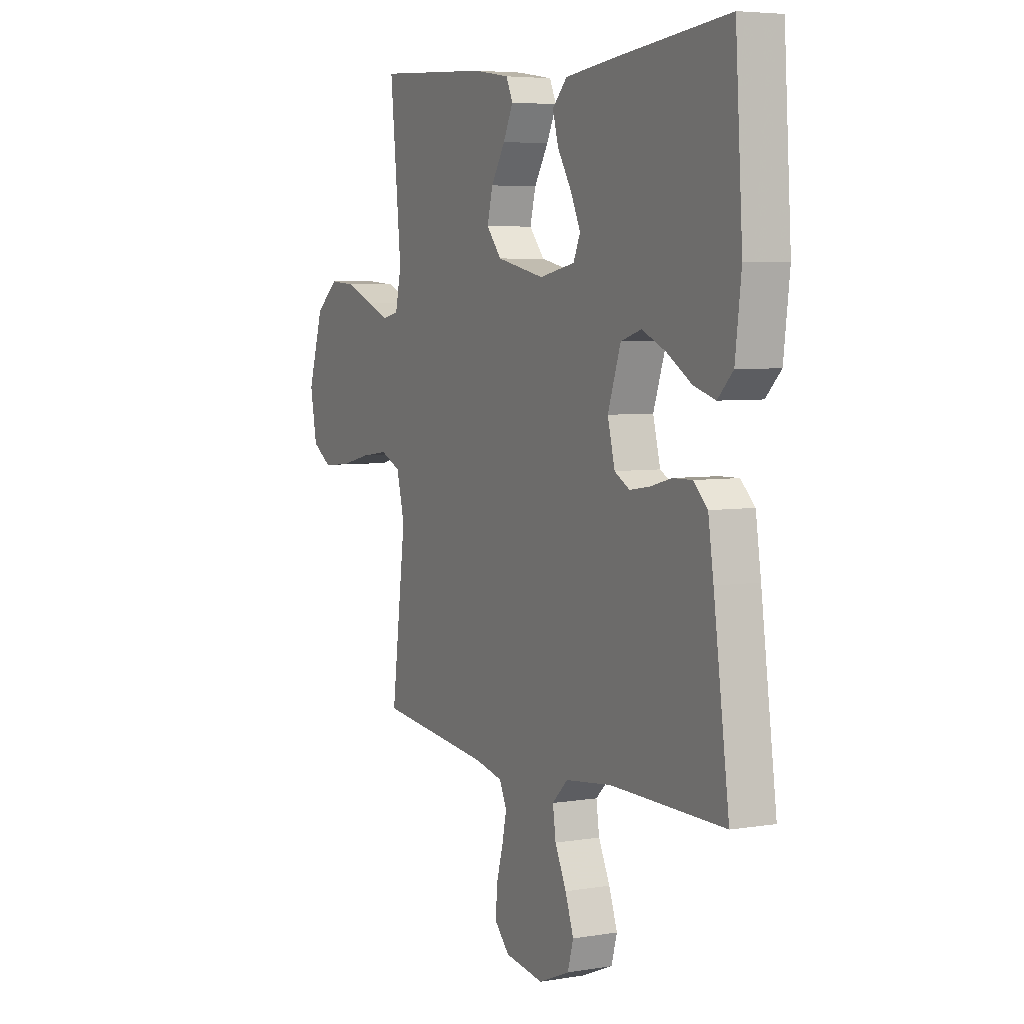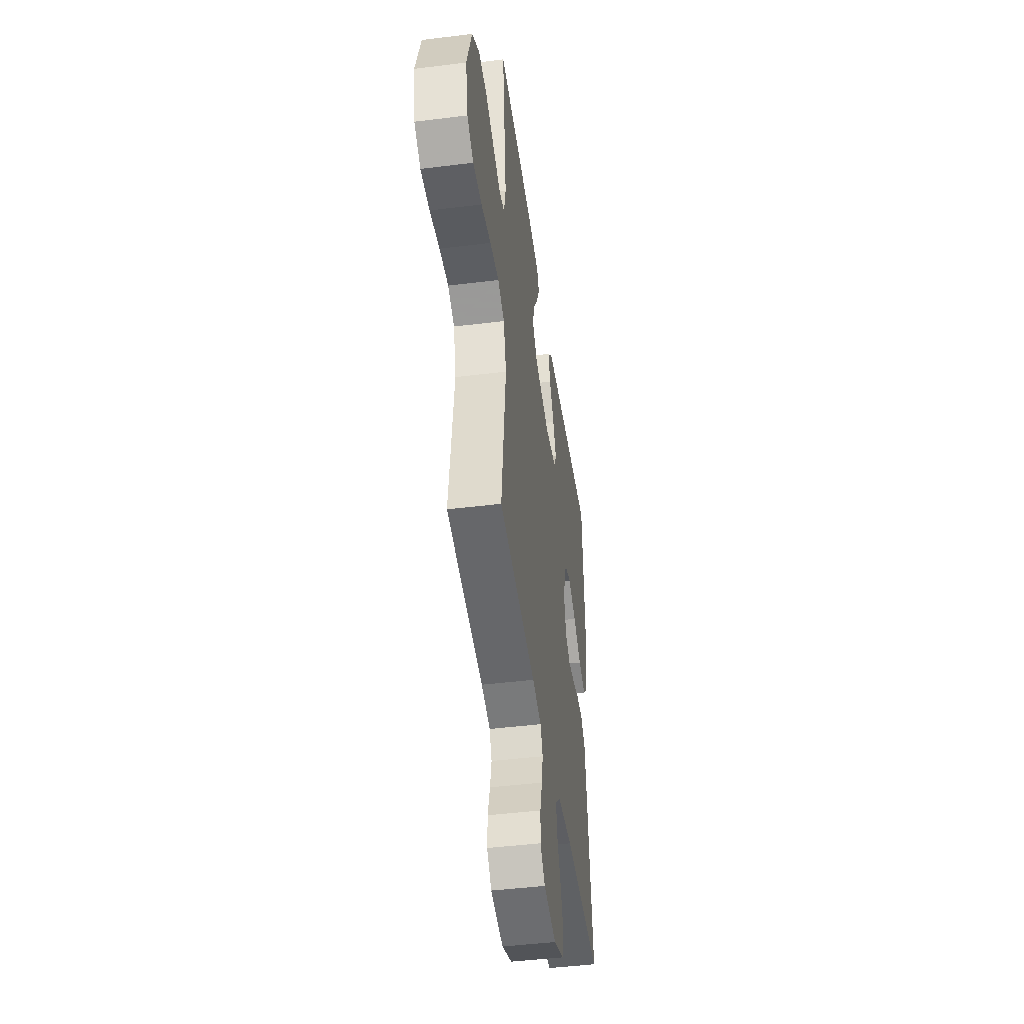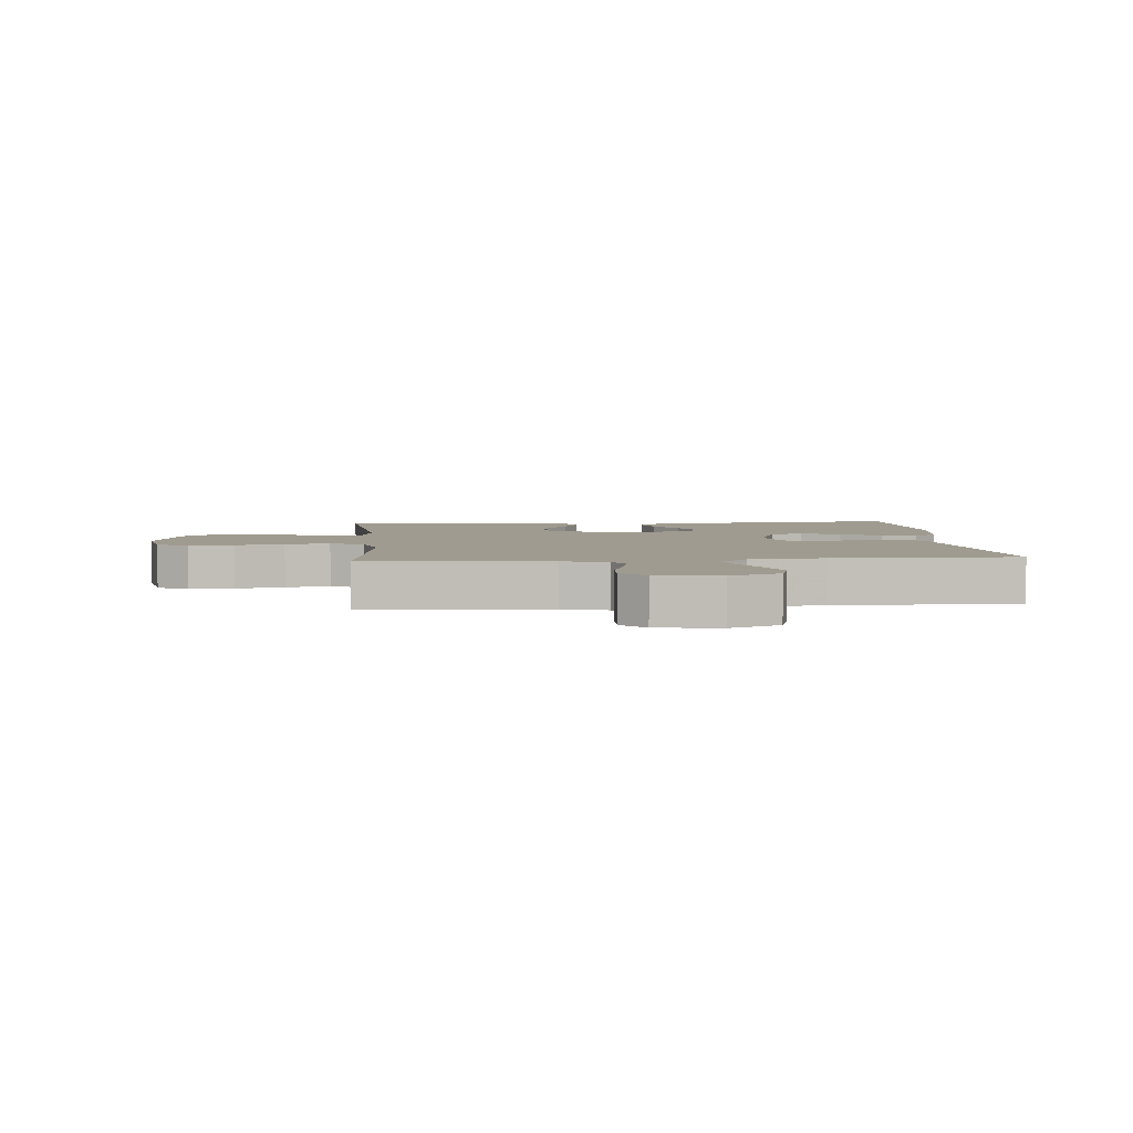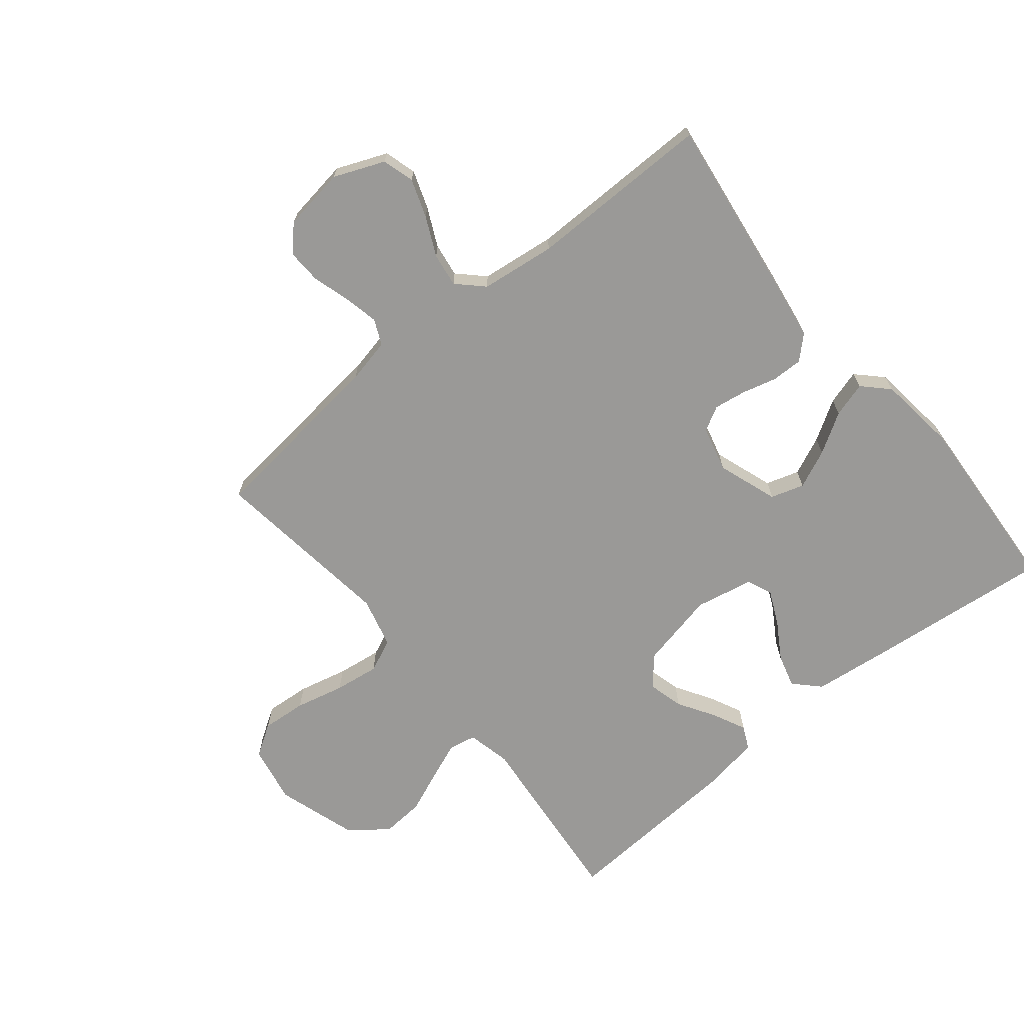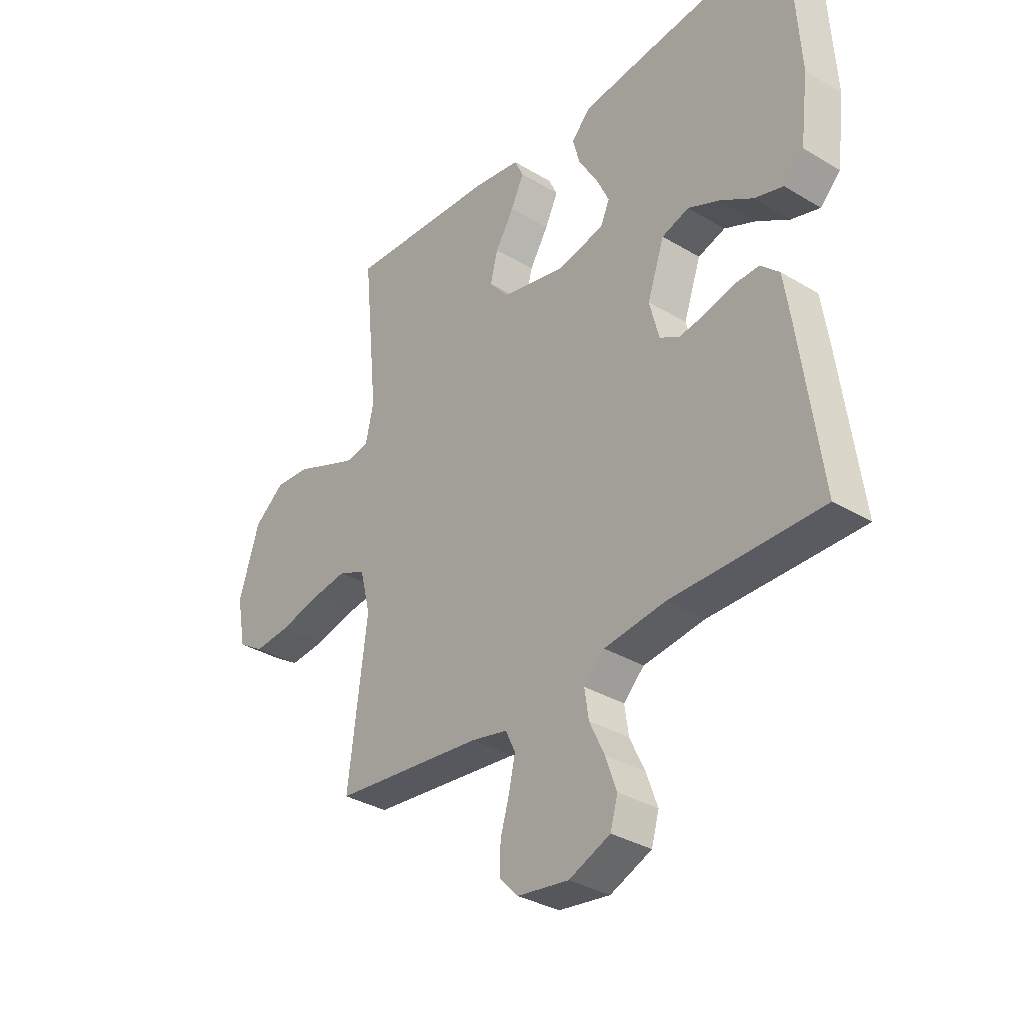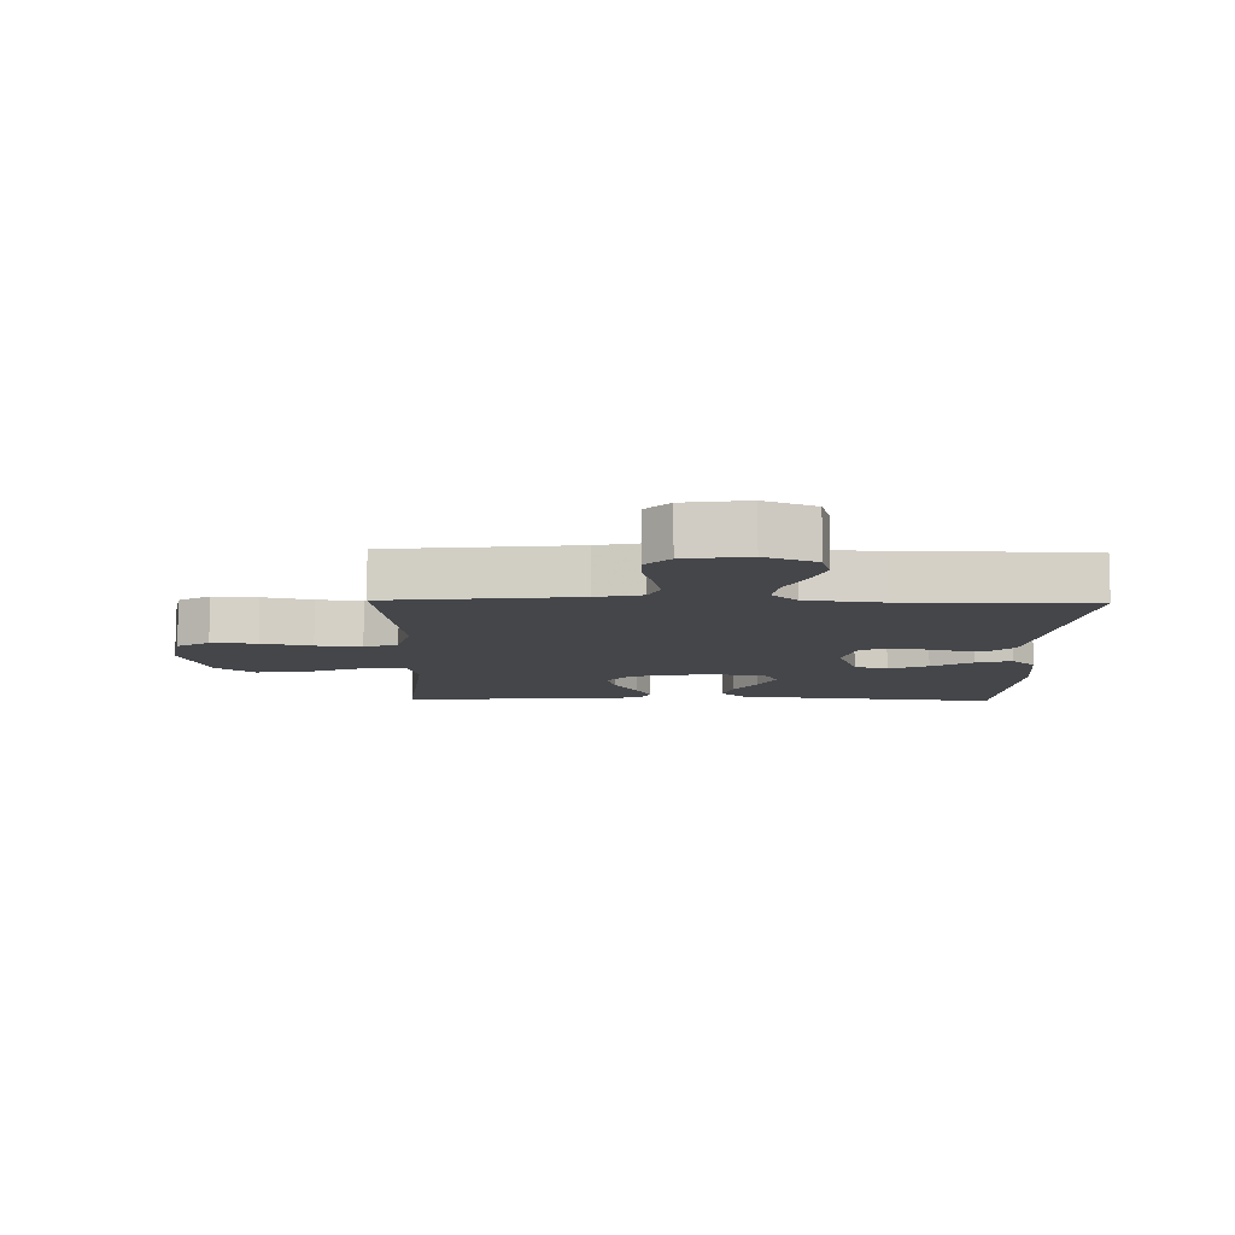
<metadata>
{"format":"obj","ext":"obj","renderer":"f3d","projection":"perspective","resolution":1024,"background":"white","views":[{"elev":5.2,"azim":-117.2,"up":"+Z"},{"elev":-45.9,"azim":98.1,"up":"+Z"},{"elev":4.2,"azim":175.1,"up":"+Y"},{"elev":-69.0,"azim":-140.7,"up":"+Y"},{"elev":-33.8,"azim":-129.2,"up":"+Z"},{"elev":-9.5,"azim":178.8,"up":"+Y"}]}
</metadata>
<code>
v -0.5 0.07 0.5
v -0.2 0.07 0.468
v -0.073 0.07 0.453
v -0.034 0.07 0.413
v -0.049 0.07 0.359
v -0.086 0.07 0.299
v -0.112 0.07 0.243
v -0.094 0.07 0.202
v 0 0.07 0.183
v 0.126 0.07 0.21
v 0.166 0.07 0.257
v 0.151 0.07 0.315
v 0.114 0.07 0.375
v 0.088 0.07 0.429
v 0.106 0.07 0.467
v 0.2 0.07 0.482
v 0.5 0.07 0.5
v 0.47 0.07 0.2
v 0.486 0.07 0.129
v 0.53 0.07 0.12
v 0.591 0.07 0.144
v 0.661 0.07 0.173
v 0.731 0.07 0.178
v 0.792 0.07 0.13
v 0.833 0.07 0
v 0.815 0.07 -0.095
v 0.763 0.07 -0.128
v 0.69 0.07 -0.122
v 0.61 0.07 -0.103
v 0.537 0.07 -0.093
v 0.483 0.07 -0.117
v 0.462 0.07 -0.2
v 0.5 0.07 -0.5
v 0.2 0.07 -0.533
v 0.127 0.07 -0.549
v 0.108 0.07 -0.59
v 0.12 0.07 -0.646
v 0.138 0.07 -0.708
v 0.14 0.07 -0.764
v 0.102 0.07 -0.804
v 0 0.07 -0.819
v -0.082 0.07 -0.785
v -0.097 0.07 -0.733
v -0.075 0.07 -0.671
v -0.045 0.07 -0.608
v -0.037 0.07 -0.553
v -0.078 0.07 -0.513
v -0.2 0.07 -0.498
v -0.5 0.07 -0.5
v -0.459 0.07 -0.2
v -0.445 0.07 -0.107
v -0.408 0.07 -0.072
v -0.357 0.07 -0.073
v -0.301 0.07 -0.088
v -0.249 0.07 -0.096
v -0.209 0.07 -0.074
v -0.19 0.07 0
v -0.224 0.07 0.098
v -0.278 0.07 0.115
v -0.341 0.07 0.087
v -0.406 0.07 0.047
v -0.463 0.07 0.03
v -0.503 0.07 0.07
v -0.519 0.07 0.2
v -0.5 0 0.5
v -0.2 0 0.468
v -0.073 0 0.453
v -0.034 0 0.413
v -0.049 0 0.359
v -0.086 0 0.299
v -0.112 0 0.243
v -0.094 0 0.202
v 0 0 0.183
v 0.126 0 0.21
v 0.166 0 0.257
v 0.151 0 0.315
v 0.114 0 0.375
v 0.088 0 0.429
v 0.106 0 0.467
v 0.2 0 0.482
v 0.5 0 0.5
v 0.47 0 0.2
v 0.486 0 0.129
v 0.53 0 0.12
v 0.591 0 0.144
v 0.661 0 0.173
v 0.731 0 0.178
v 0.792 0 0.13
v 0.833 0 0
v 0.815 0 -0.095
v 0.763 0 -0.128
v 0.69 0 -0.122
v 0.61 0 -0.103
v 0.537 0 -0.093
v 0.483 0 -0.117
v 0.462 0 -0.2
v 0.5 0 -0.5
v 0.2 0 -0.533
v 0.127 0 -0.549
v 0.108 0 -0.59
v 0.12 0 -0.646
v 0.138 0 -0.708
v 0.14 0 -0.764
v 0.102 0 -0.804
v 0 0 -0.819
v -0.082 0 -0.785
v -0.097 0 -0.733
v -0.075 0 -0.671
v -0.045 0 -0.608
v -0.037 0 -0.553
v -0.078 0 -0.513
v -0.2 0 -0.498
v -0.5 0 -0.5
v -0.459 0 -0.2
v -0.445 0 -0.107
v -0.408 0 -0.072
v -0.357 0 -0.073
v -0.301 0 -0.088
v -0.249 0 -0.096
v -0.209 0 -0.074
v -0.19 0 0
v -0.224 0 0.098
v -0.278 0 0.115
v -0.341 0 0.087
v -0.406 0 0.047
v -0.463 0 0.03
v -0.503 0 0.07
v -0.519 0 0.2
f 60 61 62 63
f 59 60 63 64
f 58 59 64 1
f 51 52 53 54
f 51 54 55
f 48 49 50 51
f 47 48 51 55
f 46 47 55 56
f 42 43 44 45
f 40 41 42 45
f 40 45 46
f 37 38 39 40
f 36 37 40 46
f 35 36 46 56
f 32 33 34
f 31 32 34 35
f 26 27 28 29
f 26 29 30
f 25 26 30
f 24 25 30
f 21 22 23 24
f 20 21 24 30
f 19 20 30 31
f 15 16 17 18
f 12 13 14 15
f 12 15 18 19
f 3 4 5 6
f 3 6 7
f 58 1 2 3
f 57 58 3 7
f 11 12 19 31
f 10 11 31 35
f 9 10 35 56
f 56 57 7 8
f 8 9 56
f 127 126 125 124
f 128 127 124 123
f 65 128 123 122
f 118 117 116 115
f 119 118 115
f 115 114 113 112
f 119 115 112 111
f 120 119 111 110
f 109 108 107 106
f 109 106 105 104
f 110 109 104
f 104 103 102 101
f 110 104 101 100
f 120 110 100 99
f 98 97 96
f 99 98 96 95
f 93 92 91 90
f 94 93 90
f 94 90 89
f 94 89 88
f 88 87 86 85
f 94 88 85 84
f 95 94 84 83
f 82 81 80 79
f 79 78 77 76
f 83 82 79 76
f 70 69 68 67
f 71 70 67
f 67 66 65 122
f 71 67 122 121
f 95 83 76 75
f 99 95 75 74
f 120 99 74 73
f 72 71 121 120
f 120 73 72
f 1 65 66 2
f 2 66 67 3
f 3 67 68 4
f 4 68 69 5
f 5 69 70 6
f 6 70 71 7
f 7 71 72 8
f 8 72 73 9
f 9 73 74 10
f 10 74 75 11
f 11 75 76 12
f 12 76 77 13
f 13 77 78 14
f 14 78 79 15
f 15 79 80 16
f 16 80 81 17
f 17 81 82 18
f 18 82 83 19
f 19 83 84 20
f 20 84 85 21
f 21 85 86 22
f 22 86 87 23
f 23 87 88 24
f 24 88 89 25
f 25 89 90 26
f 26 90 91 27
f 27 91 92 28
f 28 92 93 29
f 29 93 94 30
f 30 94 95 31
f 31 95 96 32
f 32 96 97 33
f 33 97 98 34
f 34 98 99 35
f 35 99 100 36
f 36 100 101 37
f 37 101 102 38
f 38 102 103 39
f 39 103 104 40
f 40 104 105 41
f 41 105 106 42
f 42 106 107 43
f 43 107 108 44
f 44 108 109 45
f 45 109 110 46
f 46 110 111 47
f 47 111 112 48
f 48 112 113 49
f 49 113 114 50
f 50 114 115 51
f 51 115 116 52
f 52 116 117 53
f 53 117 118 54
f 54 118 119 55
f 55 119 120 56
f 56 120 121 57
f 57 121 122 58
f 58 122 123 59
f 59 123 124 60
f 60 124 125 61
f 61 125 126 62
f 62 126 127 63
f 63 127 128 64
f 64 128 65 1

</code>
